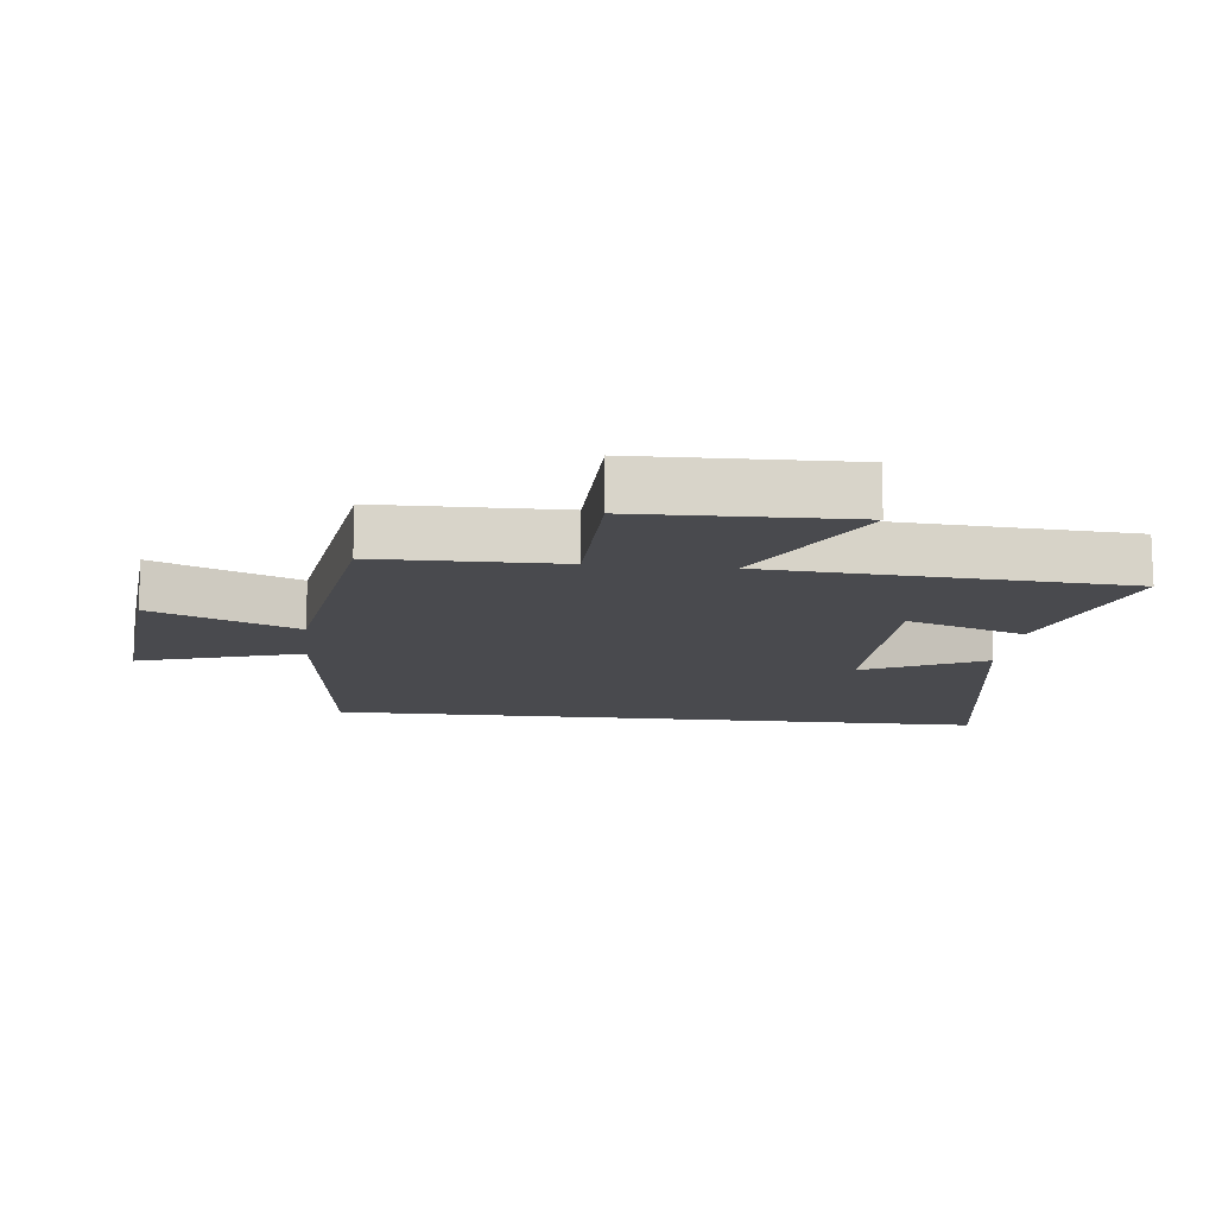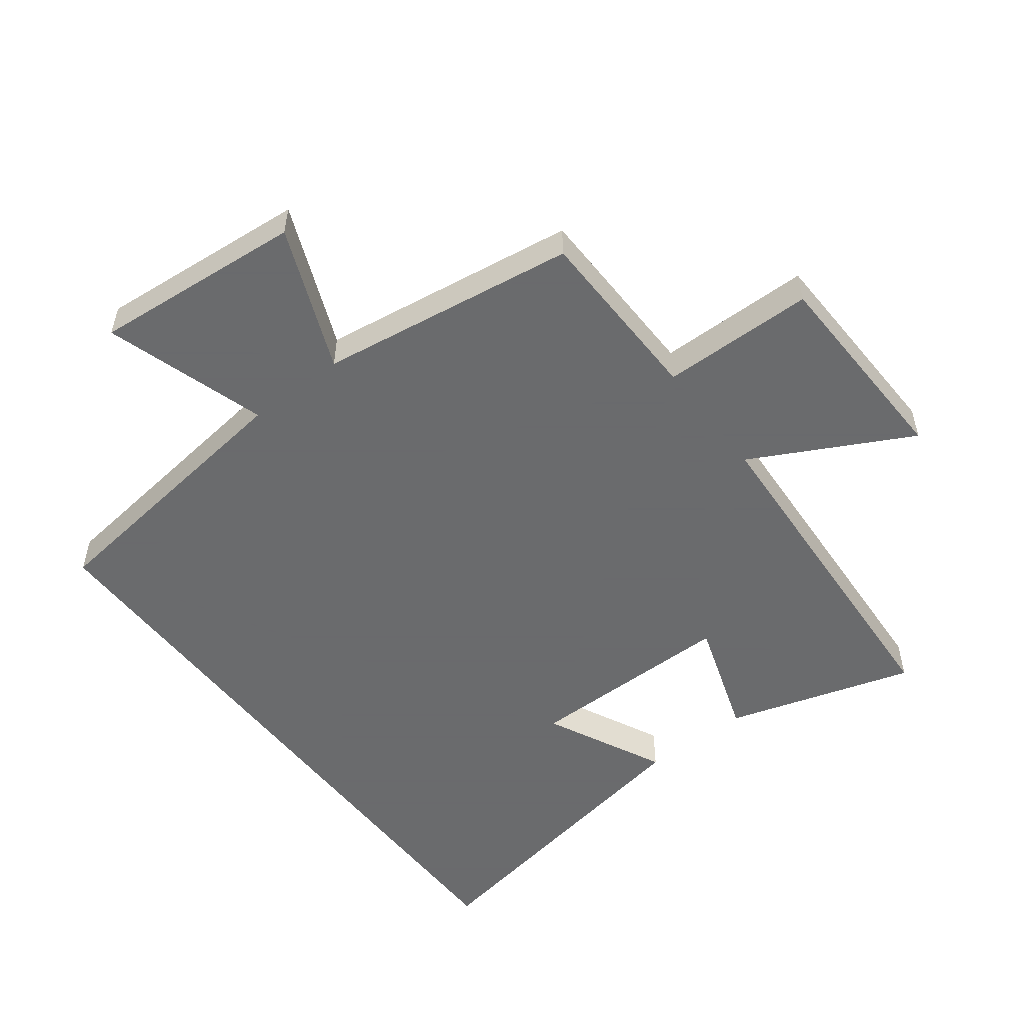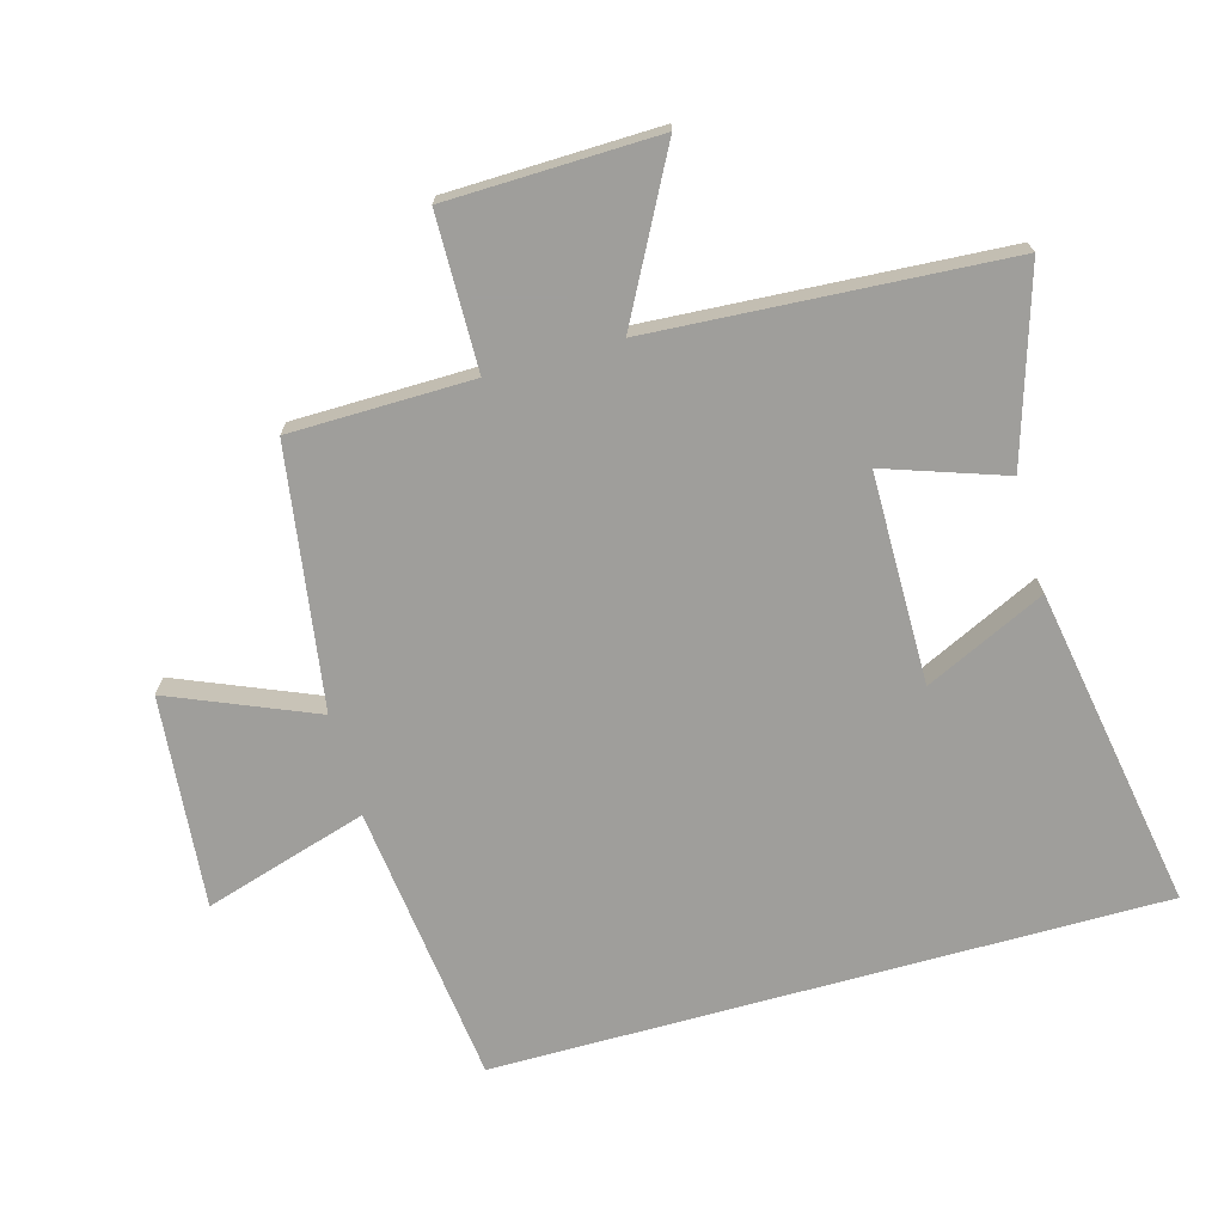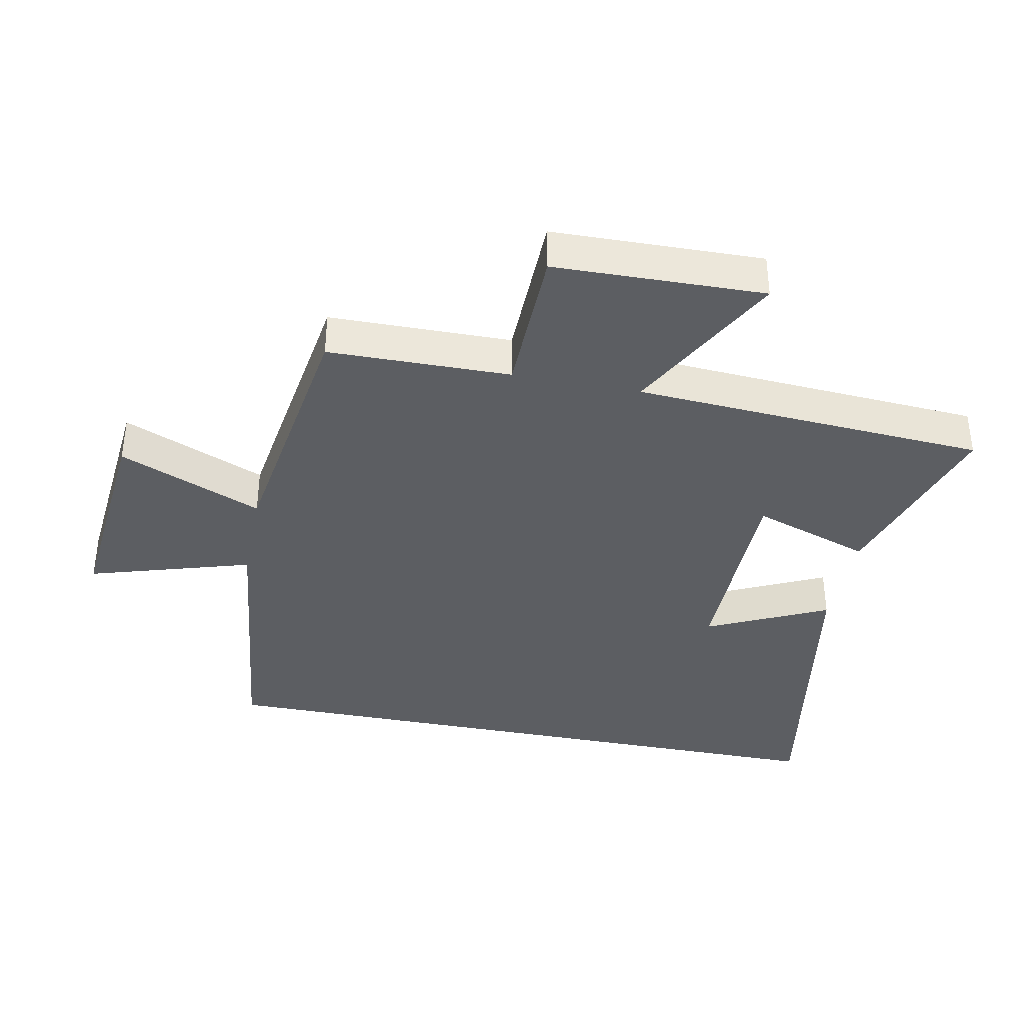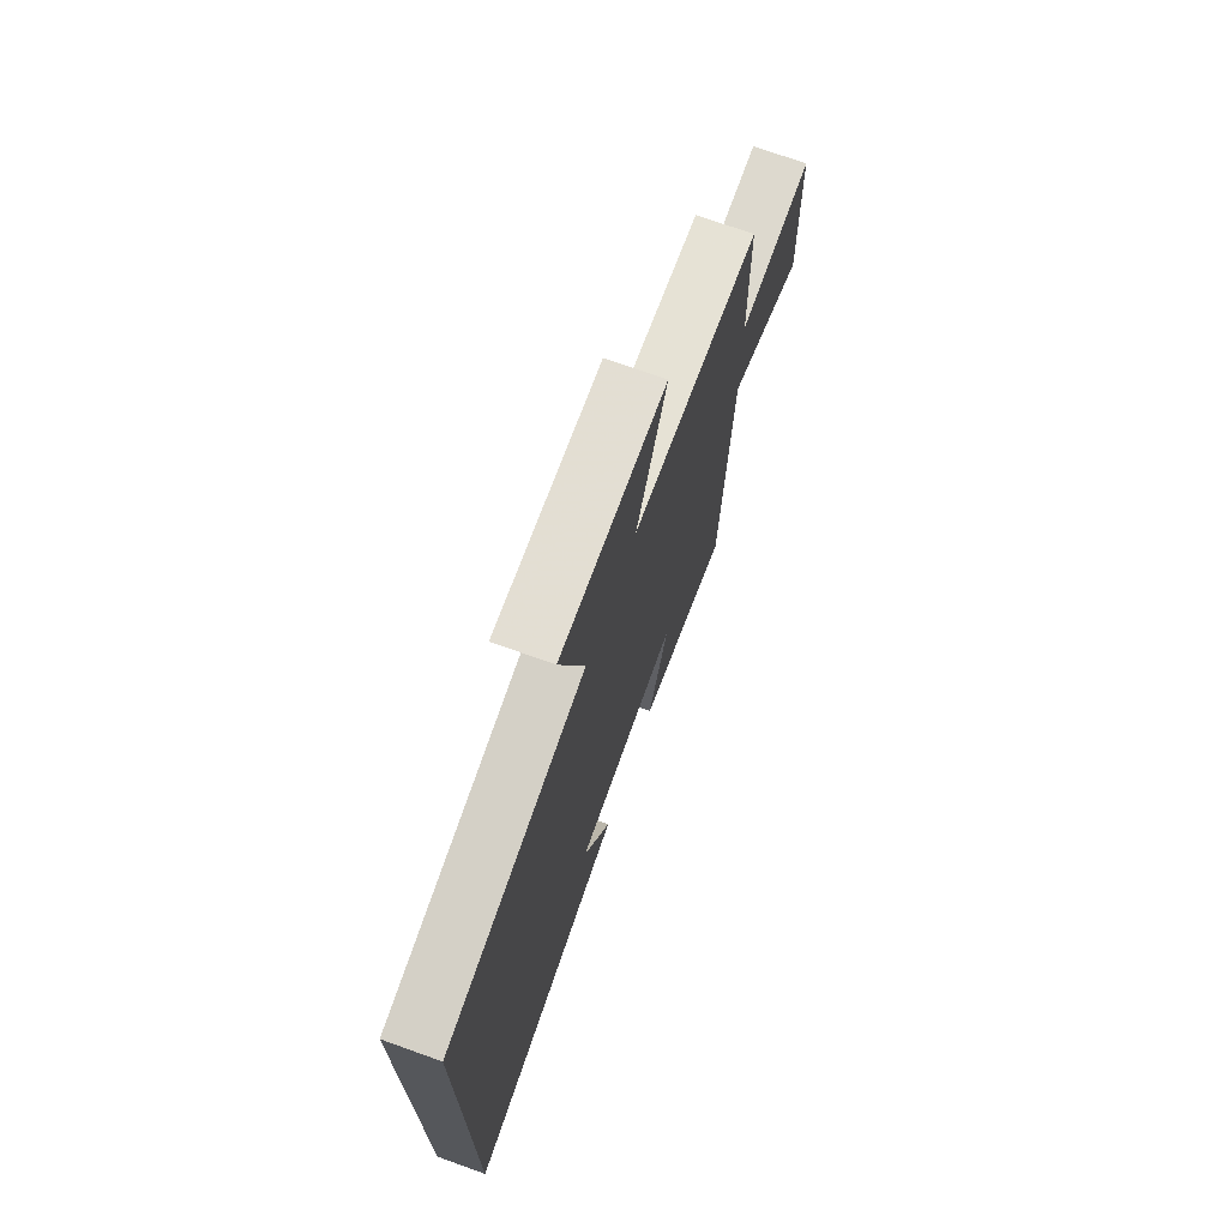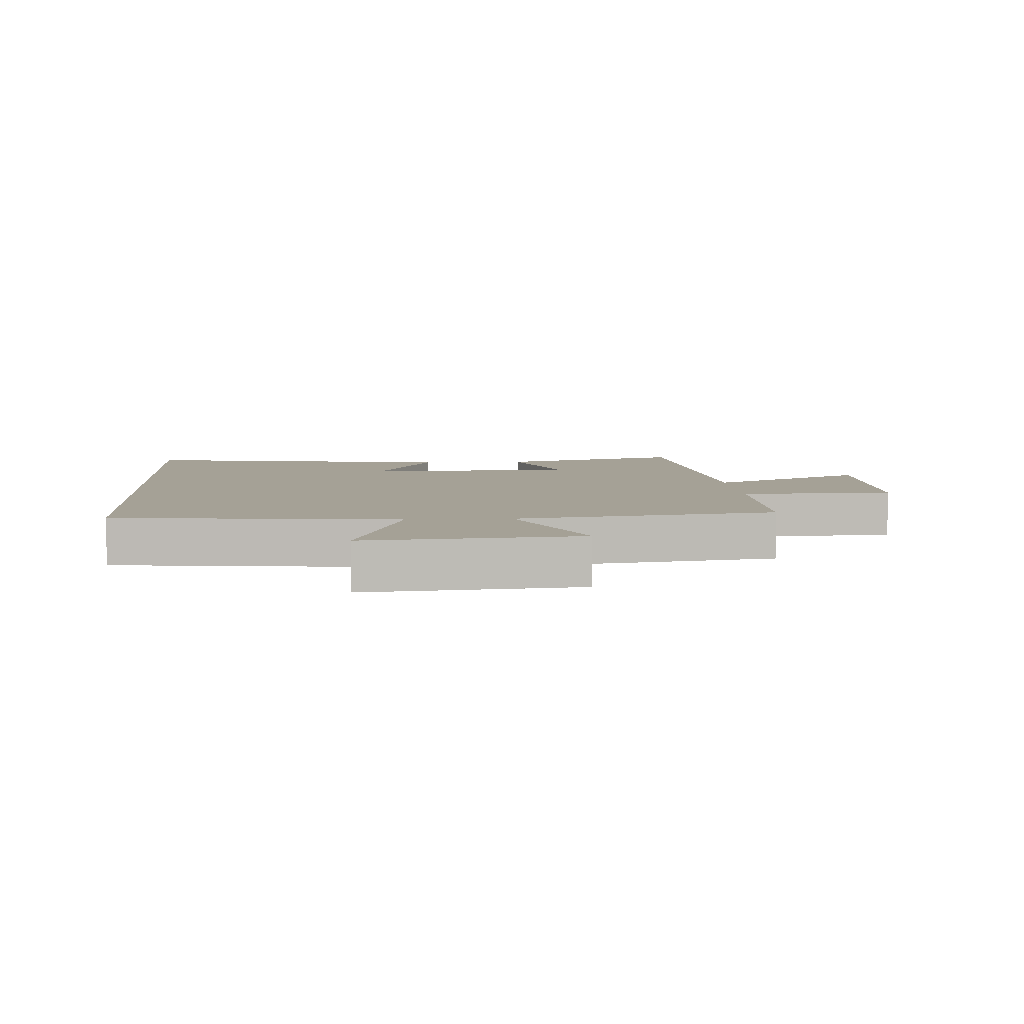
<metadata>
{"format":"obj","ext":"obj","renderer":"f3d","projection":"perspective","resolution":1024,"background":"white","views":[{"elev":-13.4,"azim":83.7,"up":"+Y"},{"elev":-53.2,"azim":37.6,"up":"+Y"},{"elev":-70.8,"azim":105.6,"up":"+Y"},{"elev":-37.6,"azim":78.7,"up":"+Y"},{"elev":72.8,"azim":-70.3,"up":"+Z"},{"elev":6.1,"azim":-4.0,"up":"+Y"}]}
</metadata>
<code>
v 0.496 0.07 0.44
v 0.5 0.07 0.157
v 0.738 0.07 0.153
v 0.746 0.07 -0.173
v 0.5 0.07 -0.043
v 0.466 0.07 -0.59
v 0.175 0.07 -0.5
v 0.238 0.07 -0.315
v -0.088 0.07 -0.313
v 0.001 0.07 -0.5
v -0.5 0.07 -0.587
v -0.5 0.07 0.448
v -0.063 0.07 0.5
v -0.14 0.07 0.753
v 0.188 0.07 0.723
v 0.095 0.07 0.5
v 0.496 0 0.44
v 0.5 0 0.157
v 0.738 0 0.153
v 0.746 0 -0.173
v 0.5 0 -0.043
v 0.466 0 -0.59
v 0.175 0 -0.5
v 0.238 0 -0.315
v -0.088 0 -0.313
v 0.001 0 -0.5
v -0.5 0 -0.587
v -0.5 0 0.448
v -0.063 0 0.5
v -0.14 0 0.753
v 0.188 0 0.723
v 0.095 0 0.5
f 13 14 15 16
f 13 16 1 2
f 12 13 2
f 9 10 11 12
f 8 9 12 2
f 5 6 7 8
f 5 8 2
f 2 3 4 5
f 32 31 30 29
f 18 17 32 29
f 18 29 28
f 28 27 26 25
f 18 28 25 24
f 24 23 22 21
f 18 24 21
f 21 20 19 18
f 1 17 18 2
f 2 18 19 3
f 3 19 20 4
f 4 20 21 5
f 5 21 22 6
f 6 22 23 7
f 7 23 24 8
f 8 24 25 9
f 9 25 26 10
f 10 26 27 11
f 11 27 28 12
f 12 28 29 13
f 13 29 30 14
f 14 30 31 15
f 15 31 32 16
f 16 32 17 1

</code>
